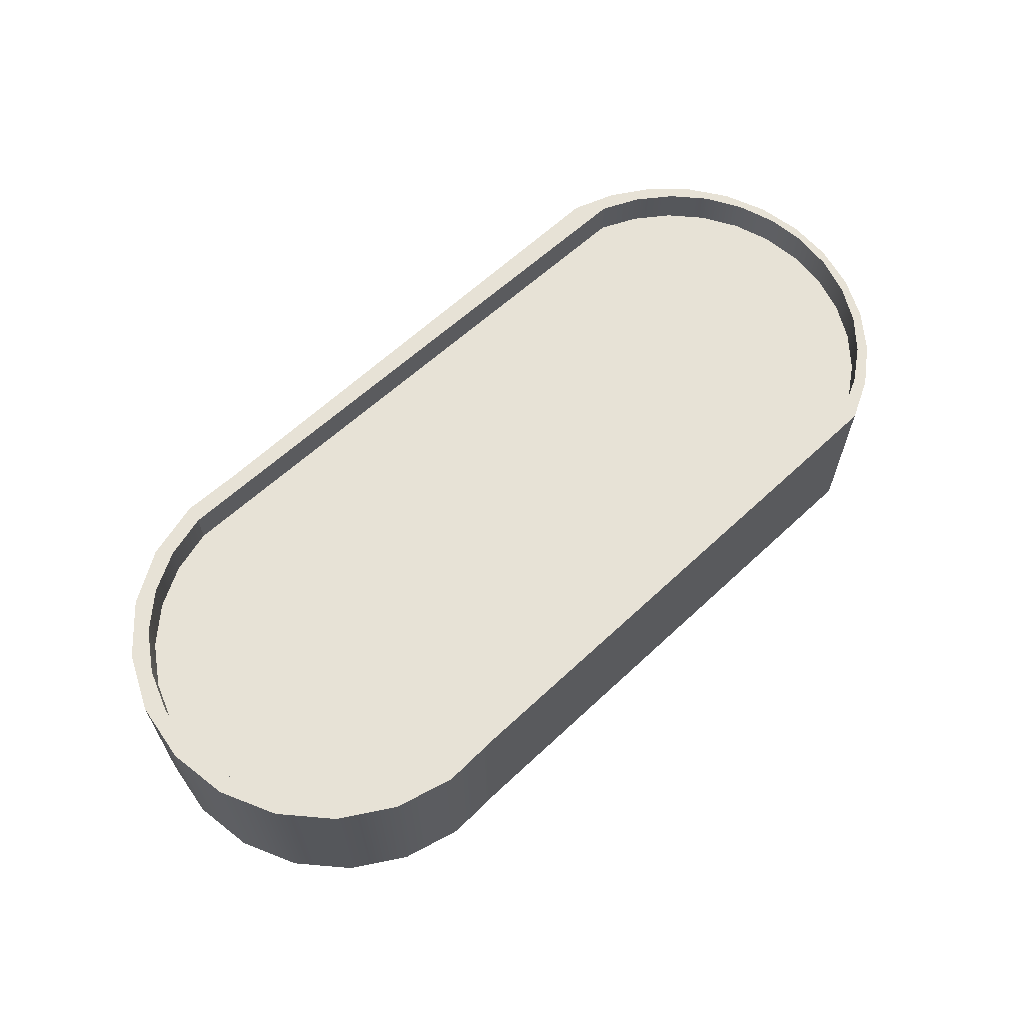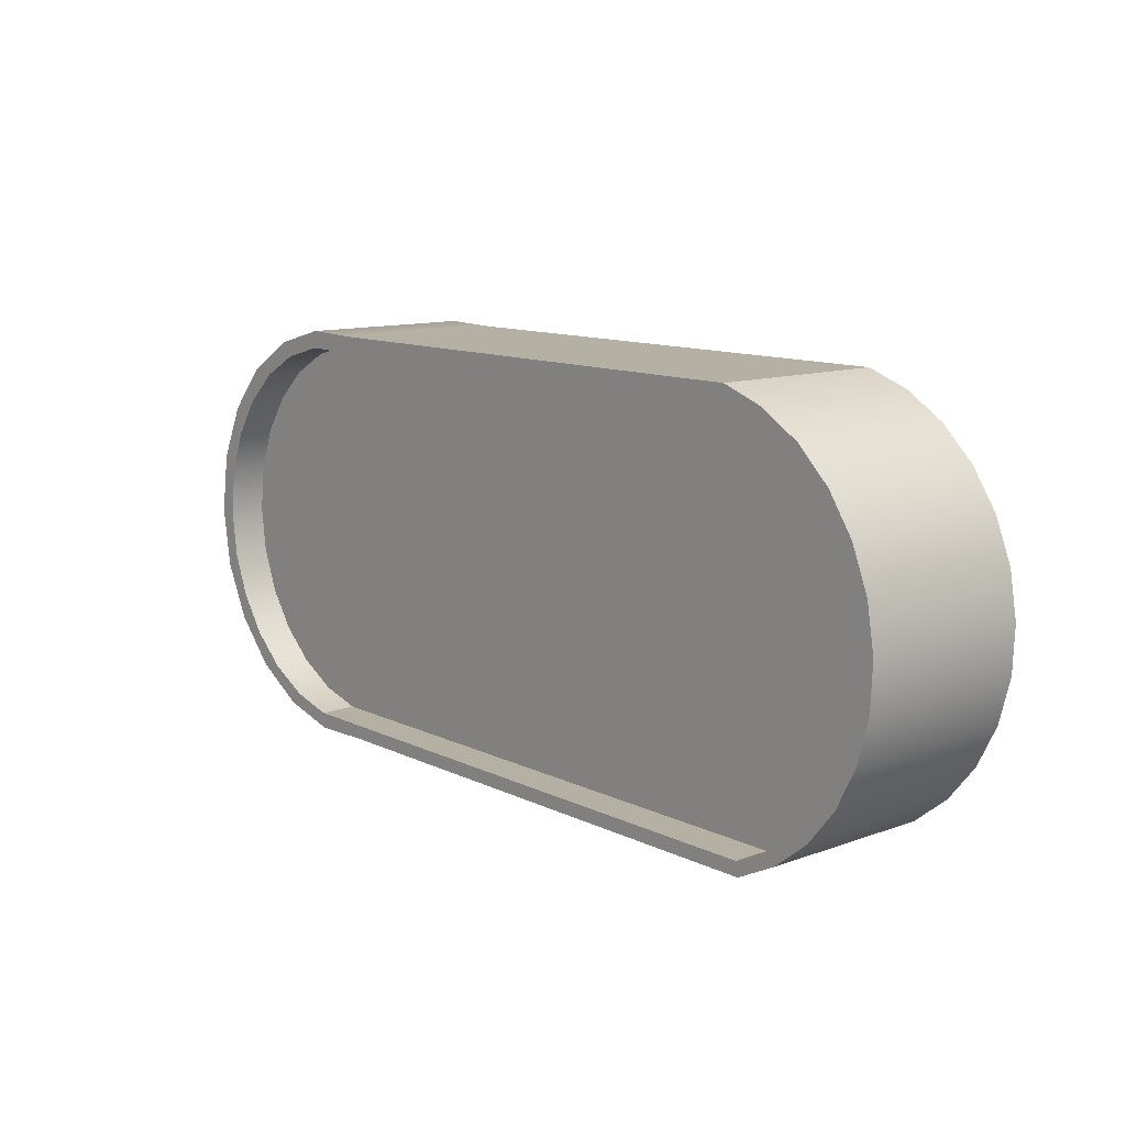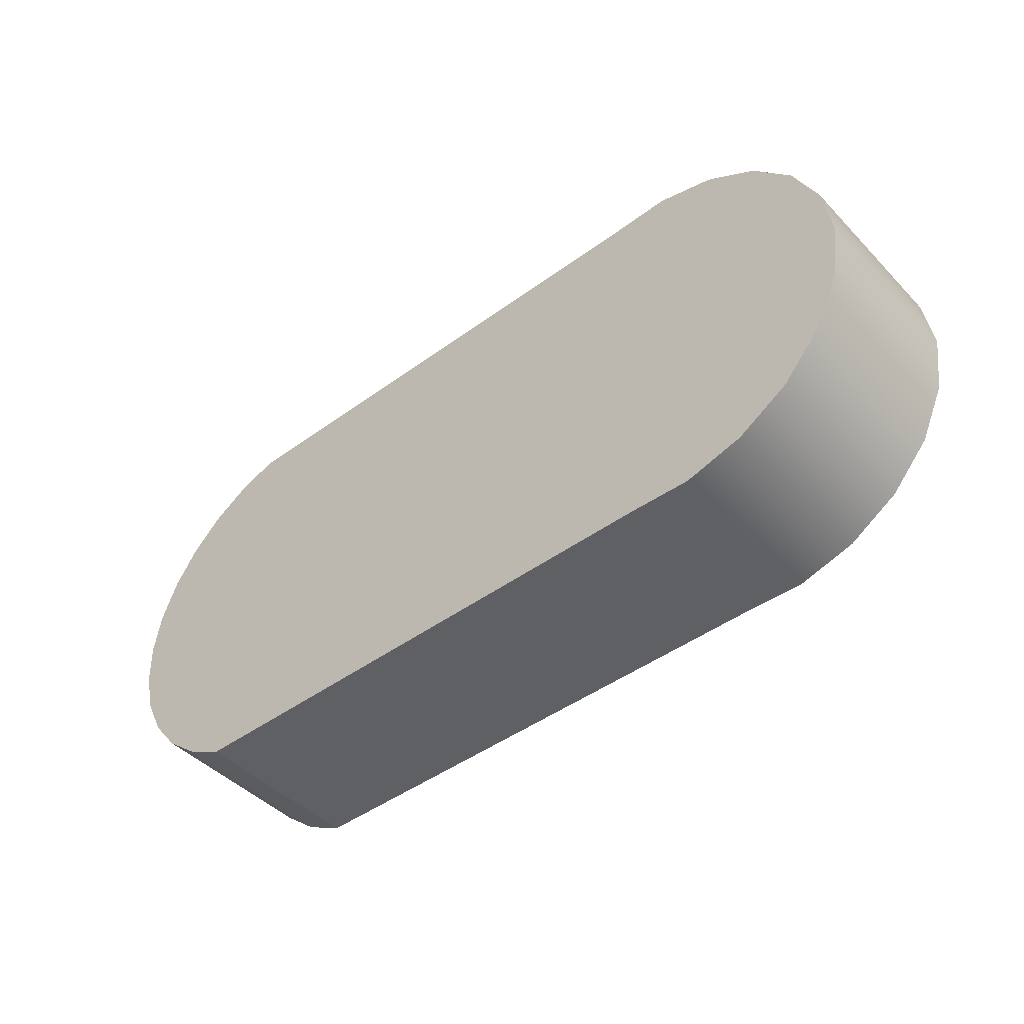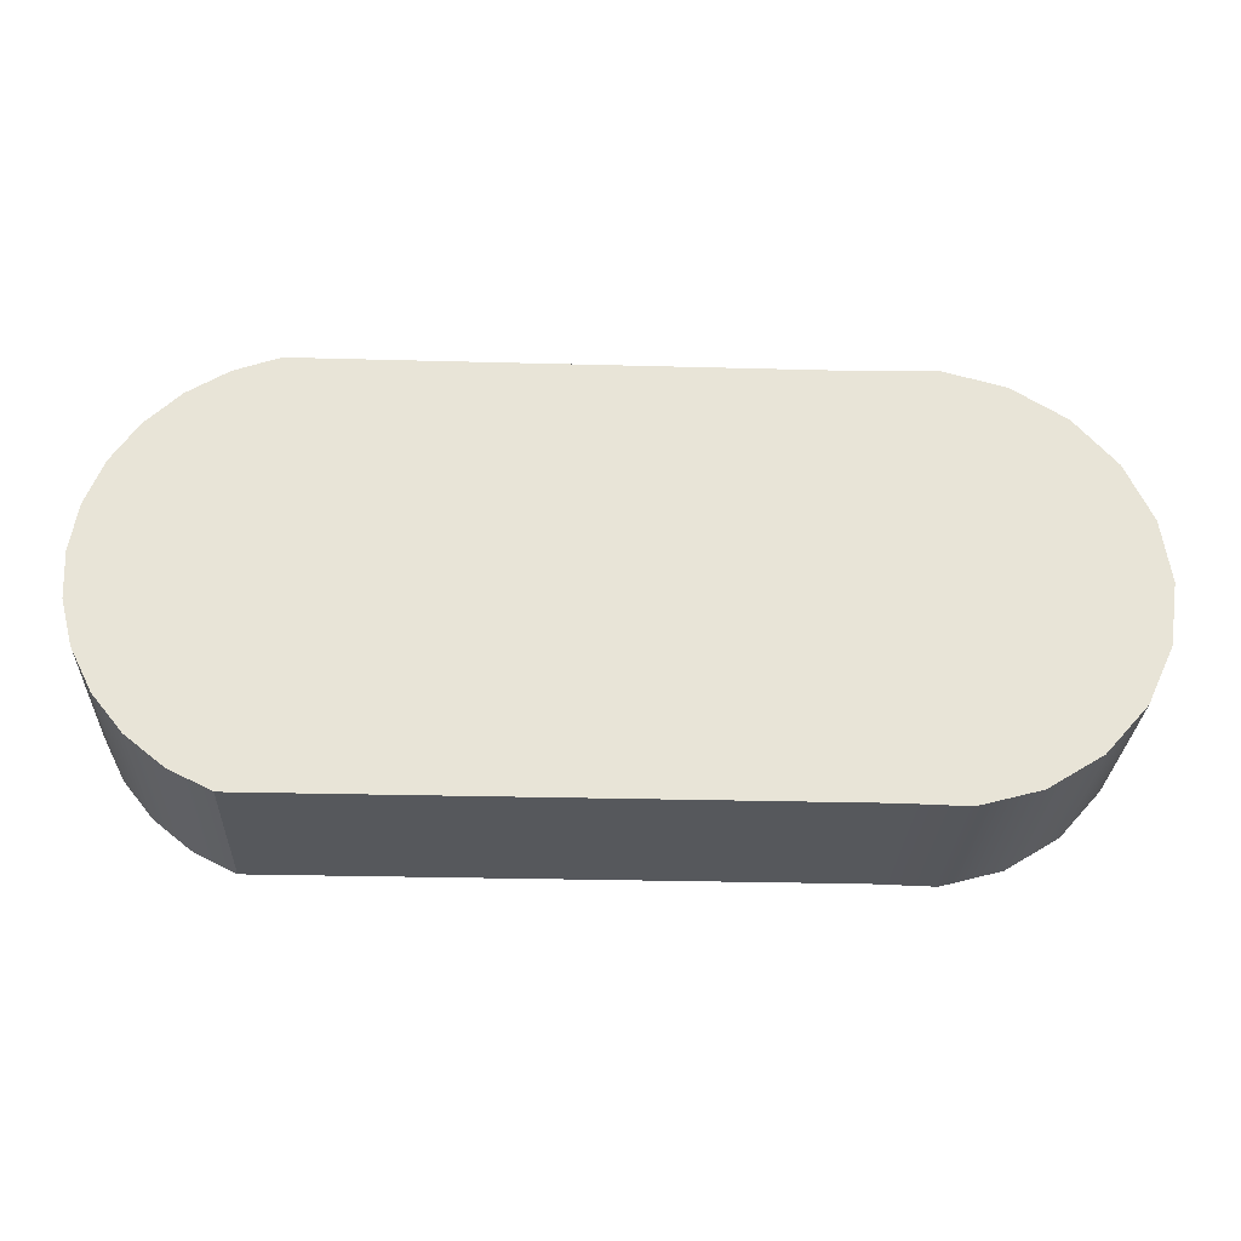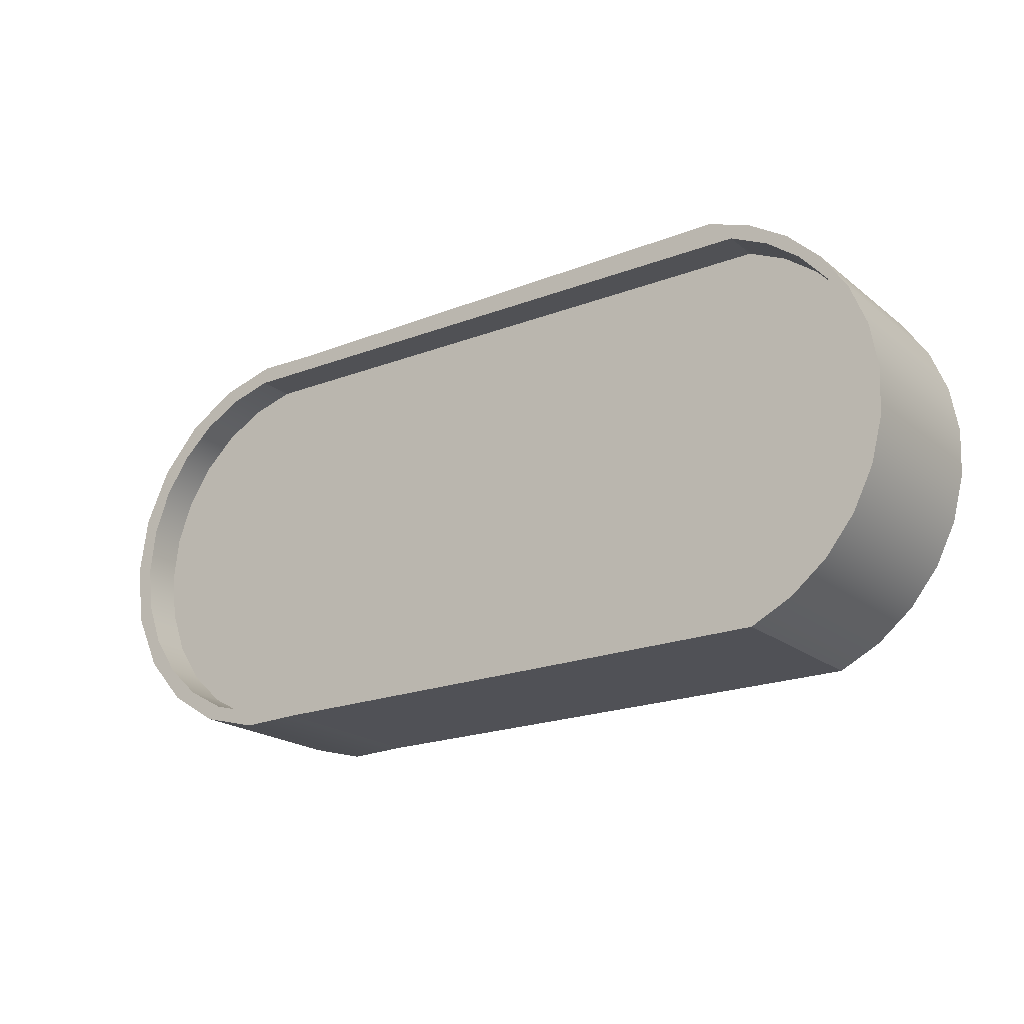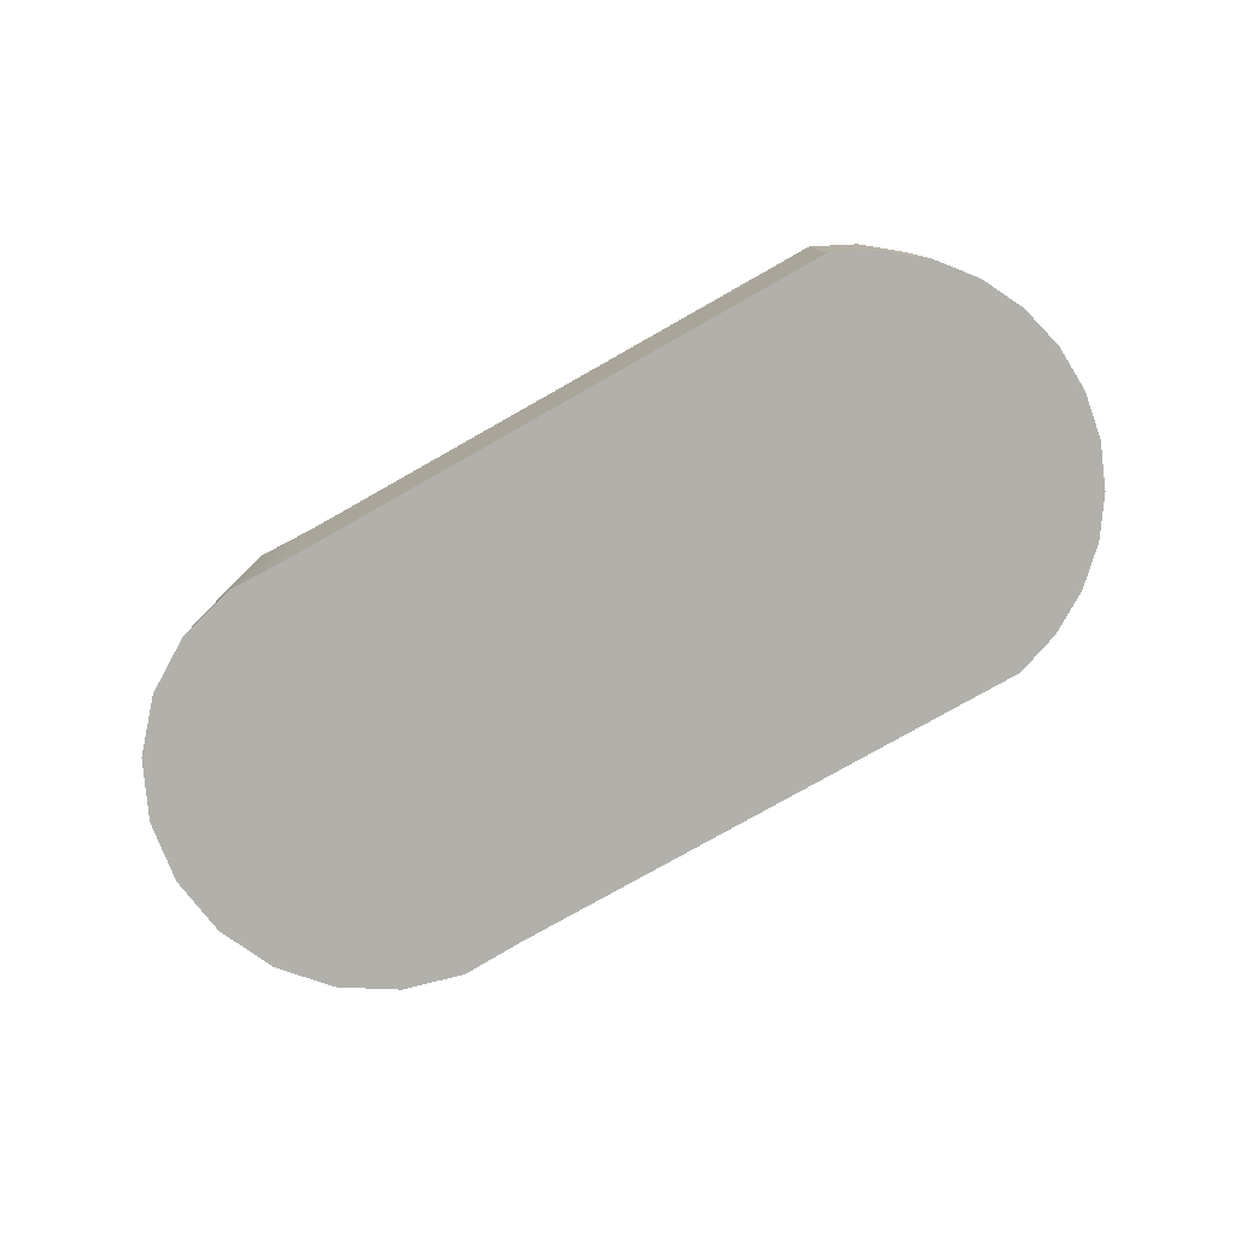
<metadata>
{"format":"obj","ext":"obj","renderer":"f3d","projection":"perspective","resolution":1024,"background":"white","views":[{"elev":63.1,"azim":136.6,"up":"+Y"},{"elev":11.6,"azim":-131.0,"up":"+Z"},{"elev":-44.8,"azim":40.4,"up":"+Z"},{"elev":-27.7,"azim":-2.4,"up":"+Z"},{"elev":-20.5,"azim":-144.4,"up":"+Z"},{"elev":-78.4,"azim":-150.5,"up":"+Y"}]}
</metadata>
<code>
v 0.2863 -0.1197 0.2013
v 0.2276 -0.1197 0.1996
v 0.343 -0.1197 0.186
v 0.2276 0.05201 0.1996
v -0.2739 -0.1197 0.1996
v 0.2863 0.05201 0.2013
v -0.2739 0.05201 0.1996
v -0.3156 -0.1197 0.1848
v 0.343 0.05201 0.186
v -0.3533 -0.1197 0.1614
v -0.3156 0.05201 0.1848
v 0.393 -0.1197 0.1552
v -0.3533 0.05201 0.1614
v 0.393 0.05201 0.1552
v 0.2884 0.05201 0.1845
v -0.3852 -0.1197 0.1307
v -0.3852 0.05201 0.1307
v -0.296 0.05201 0.1774
v 0.432 0.05201 0.1113
v 0.3312 0.05201 0.1728
v 0.432 -0.1197 0.1113
v -0.3641 0.05201 0.1371
v -0.3321 0.05201 0.1608
v 0.4028 0.05201 0.1215
v 0.37 0.05201 0.1515
v 0.2884 0.01568 0.1845
v -0.4099 -0.1197 0.09395
v -0.3904 0.05201 0.1074
v -0.296 0.01568 0.1774
v 0.4568 0.05201 0.05805
v 0.4276 0.05201 0.08475
v 0.3312 0.01568 0.1728
v 0.4568 -0.1197 0.05805
v -0.4099 0.05201 0.09395
v -0.3641 0.01568 0.1371
v -0.3321 0.01568 0.1608
v 0.4276 0.01568 0.08475
v 0.37 0.01568 0.1515
v -0.4264 -0.1197 0.0528
v -0.4101 0.05201 0.07288
v -0.3904 0.01568 0.1074
v 0.4653 0.05201 -5.8e-05
v 0.4431 0.05201 0.04317
v 0.4028 0.01568 0.1215
v 0.4431 0.01568 0.04317
v -0.4338 -0.1197 0.009119
v -0.4264 0.05201 0.0528
v 0.4653 -0.1197 -5.8e-05
v -0.4101 0.01568 0.07288
v -0.4222 0.05201 0.03506
v 0.4568 0.05201 -0.05817
v 0.4483 0.05201 -0.000884
v 0.4483 0.01568 -0.000884
v -0.4222 0.01568 0.03506
v -0.4318 -0.1197 -0.03515
v -0.4338 0.05201 0.009119
v 0.4568 -0.1197 -0.05817
v 0.4431 0.05201 -0.04494
v -0.4264 0.05201 -0.004453
v 0.432 0.05201 -0.1114
v 0.4276 0.05201 -0.08652
v 0.4431 0.01568 -0.04494
v -0.4264 0.01568 -0.004453
v -0.4206 -0.1197 -0.07801
v -0.4318 0.05201 -0.03515
v 0.432 -0.1197 -0.1114
v 0.4276 0.01568 -0.08652
v -0.4222 0.01568 -0.04397
v -0.4222 0.05201 -0.04397
v 0.393 0.05201 -0.1553
v 0.4028 0.05201 -0.1233
v 0.4028 0.01568 -0.1233
v -0.4101 0.01568 -0.08179
v -0.4006 -0.1197 -0.1176
v -0.4206 0.05201 -0.07801
v 0.393 -0.1197 -0.1553
v 0.37 0.05201 -0.1532
v -0.3904 0.01568 -0.1163
v -0.4101 0.05201 -0.08179
v -0.3728 -0.1197 -0.152
v 0.343 -0.1197 -0.1862
v 0.3312 0.05201 -0.1746
v -0.3641 0.01568 -0.146
v -0.4006 0.05201 -0.1176
v -0.3904 0.05201 -0.1163
v -0.3383 -0.1197 -0.1798
v 0.343 0.05201 -0.1862
v 0.37 0.01568 -0.1532
v -0.3641 0.05201 -0.146
v -0.3728 0.05201 -0.152
v -0.3383 0.05201 -0.1798
v 0.2863 -0.1197 -0.2014
v -0.2987 -0.1197 -0.1998
v 0.2884 0.05201 -0.1863
v 0.3312 0.01568 -0.1746
v -0.3321 0.01568 -0.1697
v -0.2987 0.05201 -0.1998
v 0.2863 0.05201 -0.2014
v 0.2276 -0.1197 -0.1998
v 0.2276 0.05201 -0.1998
v -0.3321 0.05201 -0.1697
v -0.296 0.05201 -0.1863
v 0.2884 0.01568 -0.1863
v -0.296 0.01568 -0.1863
g mesh1_mesh1-geometry
f 1 2 3
f 3 2 1
f 1 4 2
f 2 4 1
f 5 3 2
f 2 3 5
f 3 6 1
f 1 6 3
f 4 1 6
f 6 1 4
f 7 2 4
f 4 2 7
f 8 3 5
f 5 3 8
f 2 7 5
f 5 7 2
f 6 3 9
f 9 3 6
f 9 4 6
f 6 4 9
f 9 7 4
f 4 7 9
f 10 3 8
f 8 3 10
f 5 11 8
f 8 11 5
f 11 5 7
f 7 5 11
f 12 9 3
f 3 9 12
f 9 11 7
f 7 11 9
f 10 12 3
f 3 12 10
f 8 13 10
f 10 13 8
f 13 8 11
f 11 8 13
f 9 12 14
f 14 12 9
f 9 15 11
f 11 15 9
f 16 12 10
f 10 12 16
f 17 10 13
f 13 10 17
f 18 13 11
f 11 13 18
f 12 19 14
f 14 19 12
f 14 20 9
f 9 20 14
f 9 20 15
f 15 20 9
f 18 11 15
f 15 11 18
f 16 21 12
f 12 21 16
f 10 17 16
f 16 17 10
f 22 17 13
f 13 17 22
f 23 13 18
f 18 13 23
f 19 12 21
f 21 12 19
f 19 24 14
f 14 24 19
f 14 25 20
f 20 25 14
f 20 26 15
f 15 26 20
f 26 18 15
f 15 18 26
f 27 21 16
f 16 21 27
f 17 27 16
f 16 27 17
f 28 17 22
f 22 17 28
f 22 13 23
f 23 13 22
f 29 23 18
f 18 23 29
f 21 30 19
f 19 30 21
f 19 31 24
f 24 31 19
f 14 24 25
f 25 24 14
f 25 32 20
f 20 32 25
f 26 20 32
f 32 20 26
f 18 26 29
f 29 26 18
f 27 33 21
f 21 33 27
f 27 17 34
f 34 17 27
f 28 34 17
f 17 34 28
f 35 28 22
f 22 28 35
f 36 22 23
f 23 22 36
f 23 29 36
f 36 29 23
f 30 21 33
f 33 21 30
f 30 31 19
f 19 31 30
f 37 24 31
f 31 24 37
f 24 38 25
f 25 38 24
f 32 25 38
f 38 25 32
f 26 29 32
f 39 33 27
f 27 33 39
f 34 39 27
f 27 39 34
f 40 34 28
f 28 34 40
f 28 35 41
f 41 35 28
f 22 36 35
f 35 36 22
f 29 36 32
f 33 42 30
f 30 42 33
f 30 43 31
f 31 43 30
f 24 37 44
f 44 37 24
f 31 45 37
f 37 45 31
f 38 24 44
f 44 24 38
f 32 36 38
f 46 33 39
f 39 33 46
f 39 34 47
f 47 34 39
f 40 47 34
f 34 47 40
f 41 40 28
f 28 40 41
f 35 41 44
f 36 35 38
f 42 33 48
f 48 33 42
f 42 43 30
f 30 43 42
f 45 31 43
f 43 31 45
f 44 41 37
f 37 49 45
f 38 35 44
f 46 48 33
f 33 48 46
f 47 46 39
f 39 46 47
f 50 47 40
f 40 47 50
f 40 41 49
f 49 41 40
f 48 51 42
f 42 51 48
f 42 52 43
f 43 52 42
f 43 53 45
f 45 53 43
f 41 49 37
f 49 54 45
f 55 48 46
f 46 48 55
f 46 47 56
f 56 47 46
f 50 56 47
f 47 56 50
f 49 50 40
f 40 50 49
f 51 48 57
f 57 48 51
f 51 58 42
f 42 58 51
f 42 58 52
f 52 58 42
f 53 43 52
f 52 43 53
f 45 54 53
f 50 49 54
f 54 49 50
f 55 57 48
f 48 57 55
f 56 55 46
f 46 55 56
f 59 56 50
f 50 56 59
f 57 60 51
f 51 60 57
f 51 61 58
f 58 61 51
f 62 52 58
f 58 52 62
f 52 62 53
f 53 62 52
f 54 63 53
f 54 59 50
f 50 59 54
f 64 57 55
f 55 57 64
f 55 56 65
f 65 56 55
f 59 65 56
f 56 65 59
f 60 57 66
f 66 57 60
f 60 61 51
f 51 61 60
f 67 58 61
f 61 58 67
f 58 67 62
f 62 67 58
f 53 68 62
f 63 68 53
f 59 54 63
f 63 54 59
f 64 66 57
f 57 66 64
f 65 64 55
f 55 64 65
f 69 65 59
f 59 65 69
f 66 70 60
f 60 70 66
f 60 71 61
f 61 71 60
f 61 72 67
f 67 72 61
f 62 73 67
f 68 73 62
f 69 63 68
f 68 63 69
f 63 69 59
f 59 69 63
f 74 66 64
f 64 66 74
f 64 65 75
f 75 65 64
f 69 75 65
f 65 75 69
f 70 66 76
f 76 66 70
f 70 77 60
f 60 77 70
f 60 77 71
f 71 77 60
f 72 61 71
f 71 61 72
f 67 78 72
f 73 78 67
f 79 68 73
f 73 68 79
f 68 79 69
f 69 79 68
f 80 66 74
f 74 66 80
f 75 74 64
f 64 74 75
f 79 75 69
f 69 75 79
f 80 76 66
f 66 76 80
f 81 70 76
f 76 70 81
f 70 82 77
f 77 82 70
f 77 72 71
f 71 72 77
f 78 83 72
f 78 79 73
f 73 79 78
f 84 80 74
f 74 80 84
f 74 75 84
f 84 75 74
f 85 75 79
f 79 75 85
f 86 76 80
f 80 76 86
f 70 81 87
f 87 81 70
f 86 81 76
f 76 81 86
f 87 82 70
f 70 82 87
f 82 88 77
f 77 88 82
f 72 77 88
f 88 77 72
f 72 83 88
f 89 78 83
f 83 78 89
f 79 78 85
f 85 78 79
f 80 84 90
f 90 84 80
f 85 84 75
f 75 84 85
f 80 91 86
f 86 91 80
f 92 87 81
f 81 87 92
f 93 81 86
f 86 81 93
f 87 94 82
f 82 94 87
f 88 82 95
f 95 82 88
f 83 96 88
f 78 89 85
f 85 89 78
f 96 89 83
f 83 89 96
f 89 90 84
f 84 90 89
f 91 80 90
f 90 80 91
f 89 84 85
f 85 84 89
f 97 86 91
f 91 86 97
f 87 92 98
f 98 92 87
f 81 99 92
f 92 99 81
f 99 81 93
f 93 81 99
f 86 97 93
f 93 97 86
f 87 100 94
f 94 100 87
f 94 95 82
f 82 95 94
f 88 96 95
f 89 96 101
f 101 96 89
f 101 90 89
f 89 90 101
f 101 91 90
f 90 91 101
f 102 97 91
f 91 97 102
f 99 98 92
f 92 98 99
f 100 87 98
f 98 87 100
f 93 100 99
f 99 100 93
f 100 93 97
f 97 93 100
f 94 100 102
f 102 100 94
f 95 94 103
f 103 94 95
f 95 96 103
f 104 101 96
f 96 101 104
f 102 91 101
f 101 91 102
f 97 102 100
f 100 102 97
f 98 99 100
f 100 99 98
f 102 103 94
f 94 103 102
f 104 103 96
f 101 104 102
f 102 104 101
f 103 102 104
f 104 102 103
g mesh1_mesh1-geometry
f 32 29 26
f 32 36 29
f 38 36 32
f 44 41 35
f 38 35 36
f 37 41 44
f 45 49 37
f 44 35 38
f 37 49 41
f 45 54 49
f 53 54 45
f 53 63 54
f 62 68 53
f 53 68 63
f 67 73 62
f 62 73 68
f 72 78 67
f 67 78 73
f 72 83 78
f 88 83 72
f 88 96 83
f 95 96 88
f 103 96 95
f 96 103 104
g mesh2_mesh2-geometry
l 99 92
l 99 93
l 99 100
l 92 81
l 93 86
l 93 97
l 100 97
l 100 98
l 81 76
l 86 80
l 97 91
l 98 87
l 76 66
l 80 74
l 91 90
l 87 70
l 66 57
l 74 64
l 90 84
l 70 60
l 57 48
l 64 55
l 84 75
l 60 51
l 48 33
l 55 46
l 75 65
l 51 42
l 33 21
l 46 39
l 65 56
l 42 30
l 21 12
l 39 27
l 56 47
l 30 19
l 12 3
l 27 16
l 47 34
l 19 14
l 3 1
l 16 10
l 34 17
l 14 9
l 1 2
l 10 8
l 17 13
l 9 6
l 2 5
l 2 4
l 8 5
l 13 11
l 6 4
l 5 7
l 4 7
l 11 7
g mesh3_mesh3-geometry
l 94 82
l 94 102
l 94 103
l 82 77
l 102 101
l 102 104
l 103 95
l 103 104
l 77 71
l 101 89
l 104 96
l 95 88
l 71 61
l 89 85
l 96 83
l 88 72
l 61 58
l 85 79
l 83 78
l 72 67
l 58 52
l 79 69
l 78 73
l 67 62
l 52 43
l 69 59
l 73 68
l 62 53
l 43 31
l 59 50
l 68 63
l 53 45
l 31 24
l 50 40
l 63 54
l 45 37
l 24 25
l 40 28
l 54 49
l 37 44
l 25 20
l 28 22
l 49 41
l 44 38
l 20 15
l 22 23
l 41 35
l 38 32
l 15 18
l 15 26
l 23 18
l 35 36
l 32 26
l 18 29
l 26 29
l 36 29

</code>
